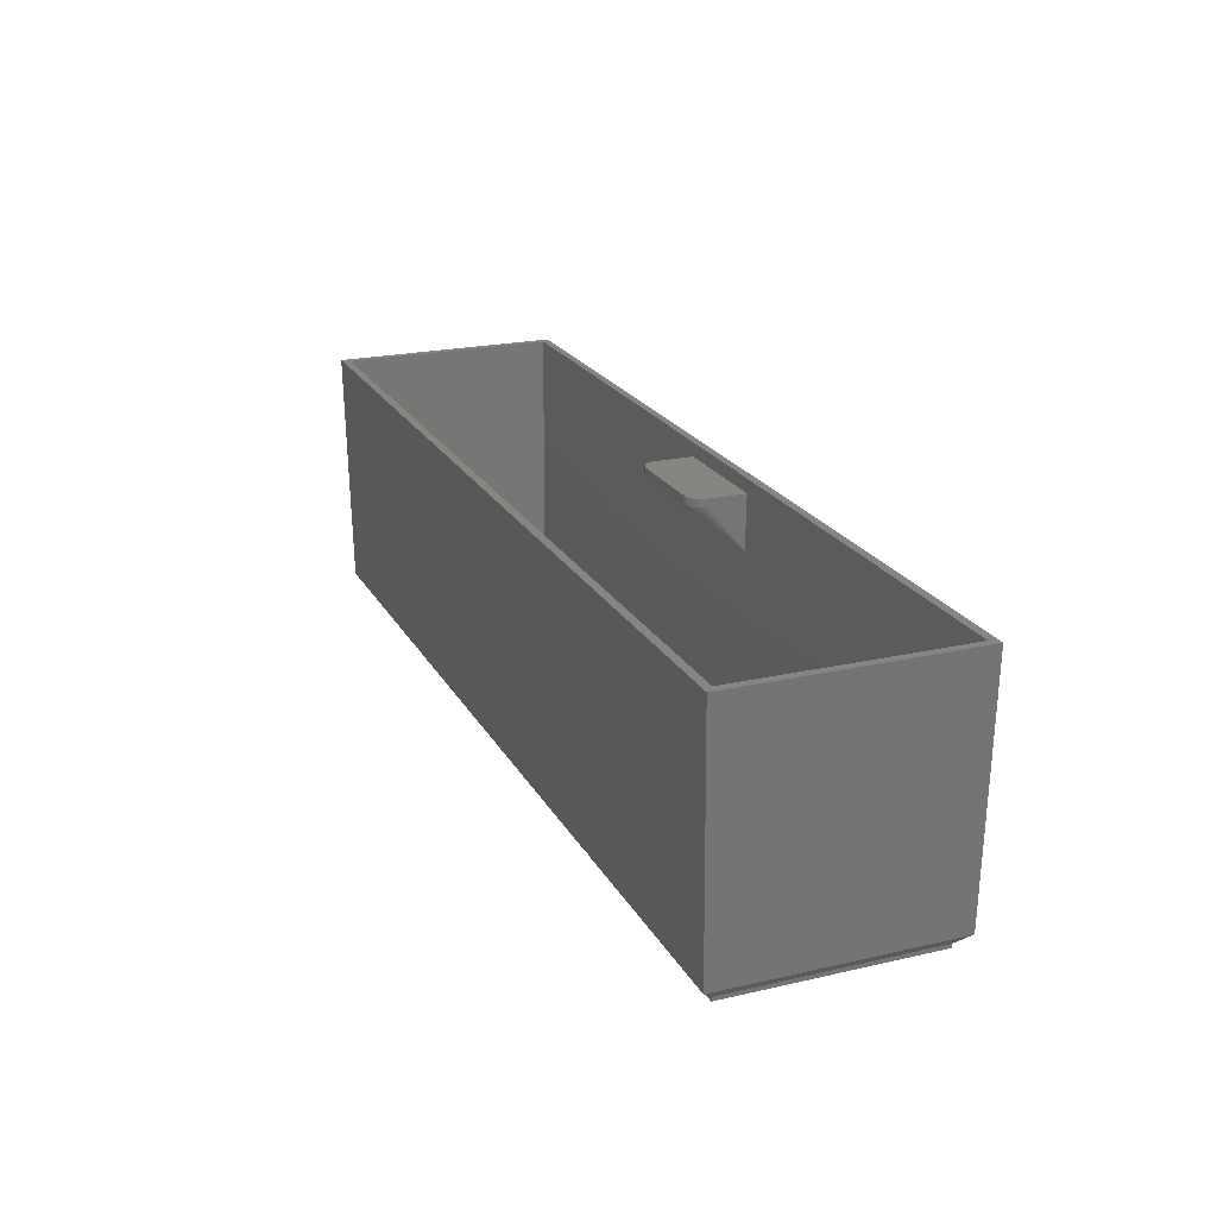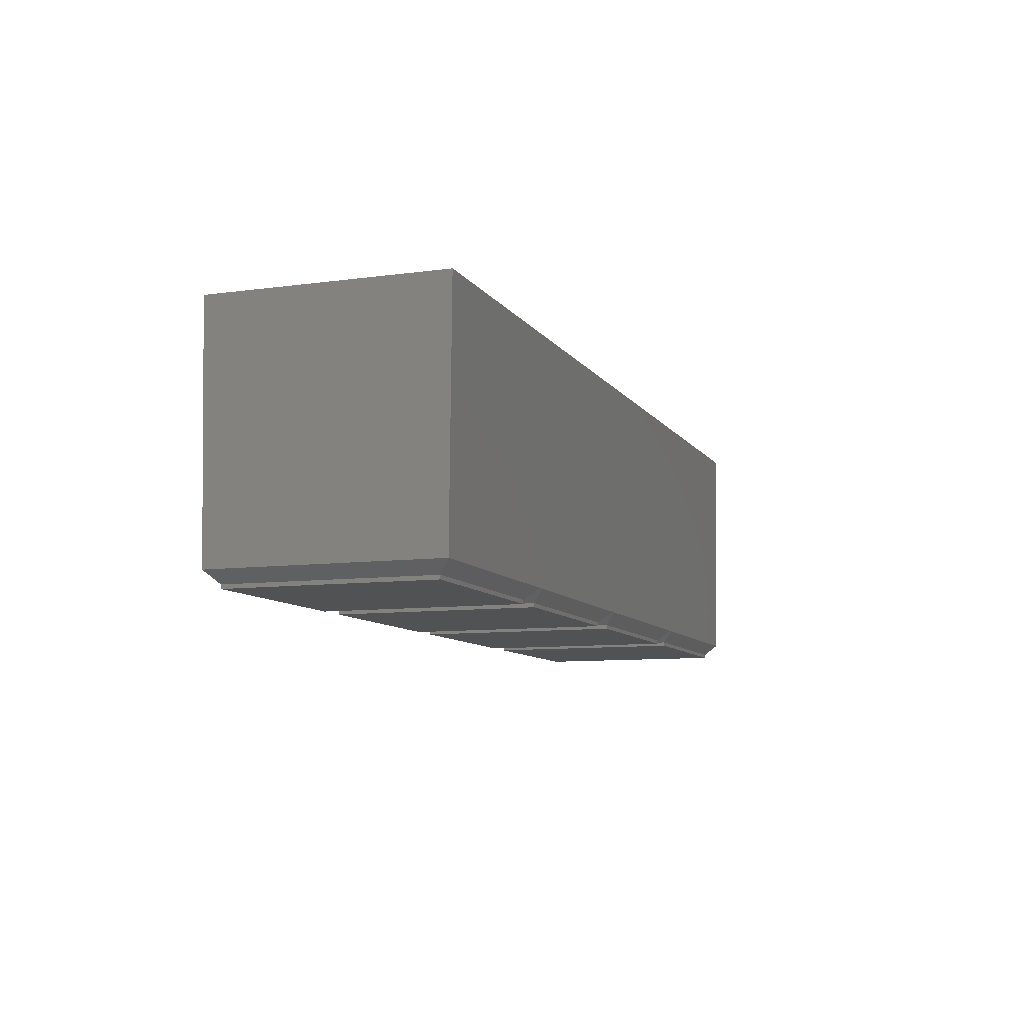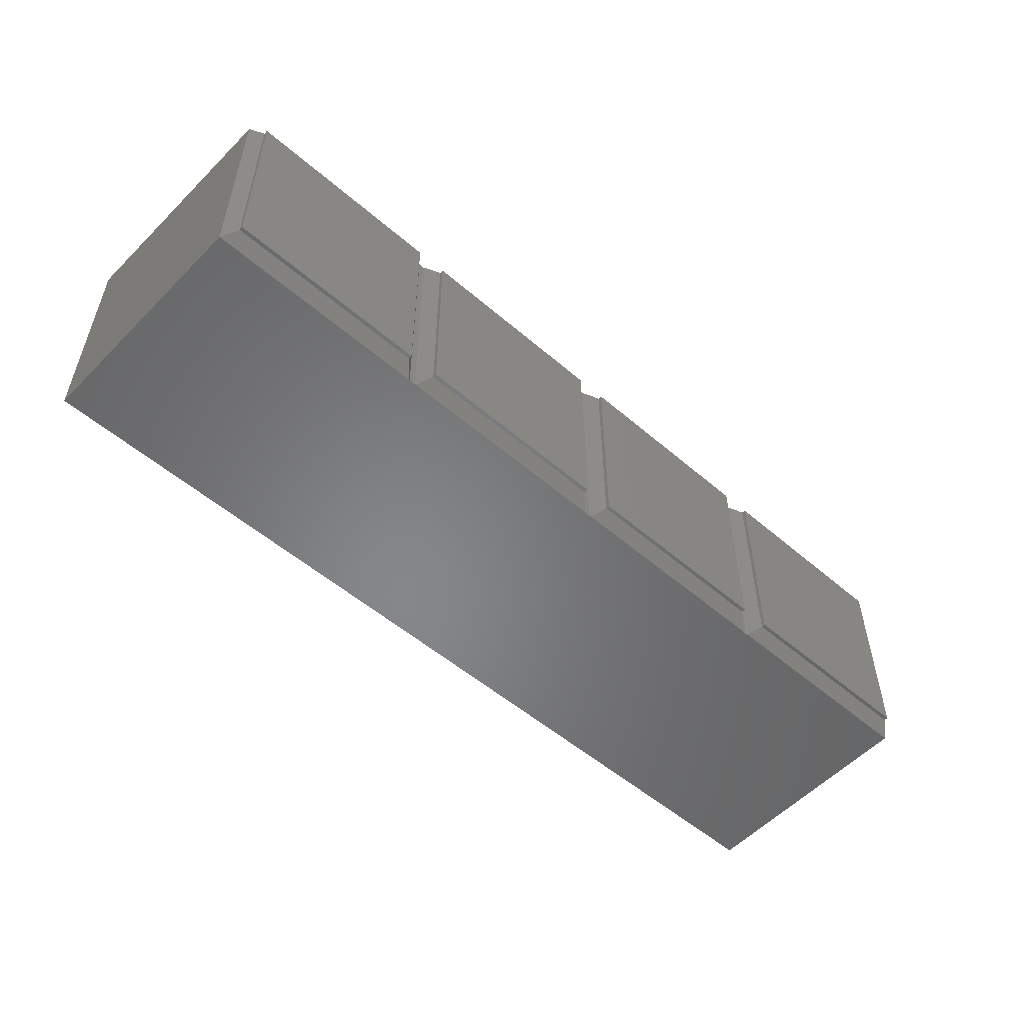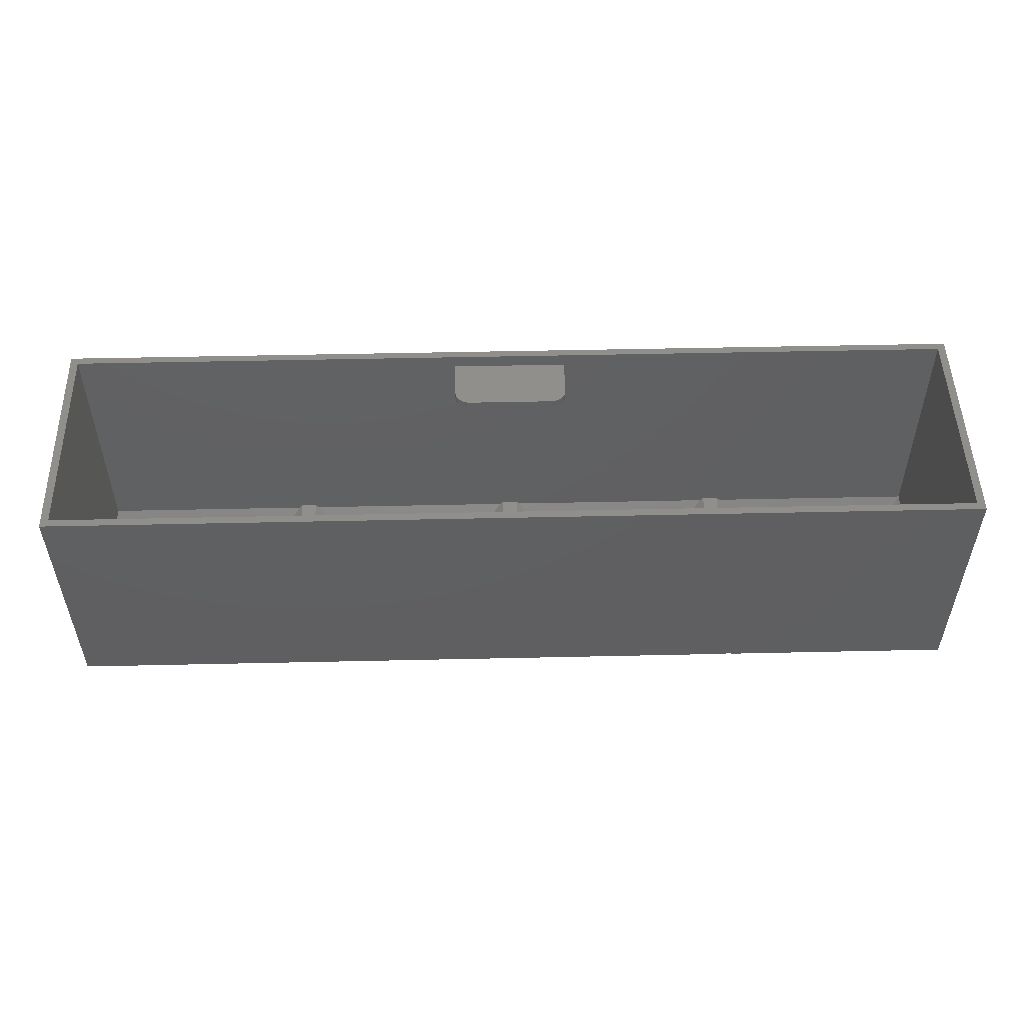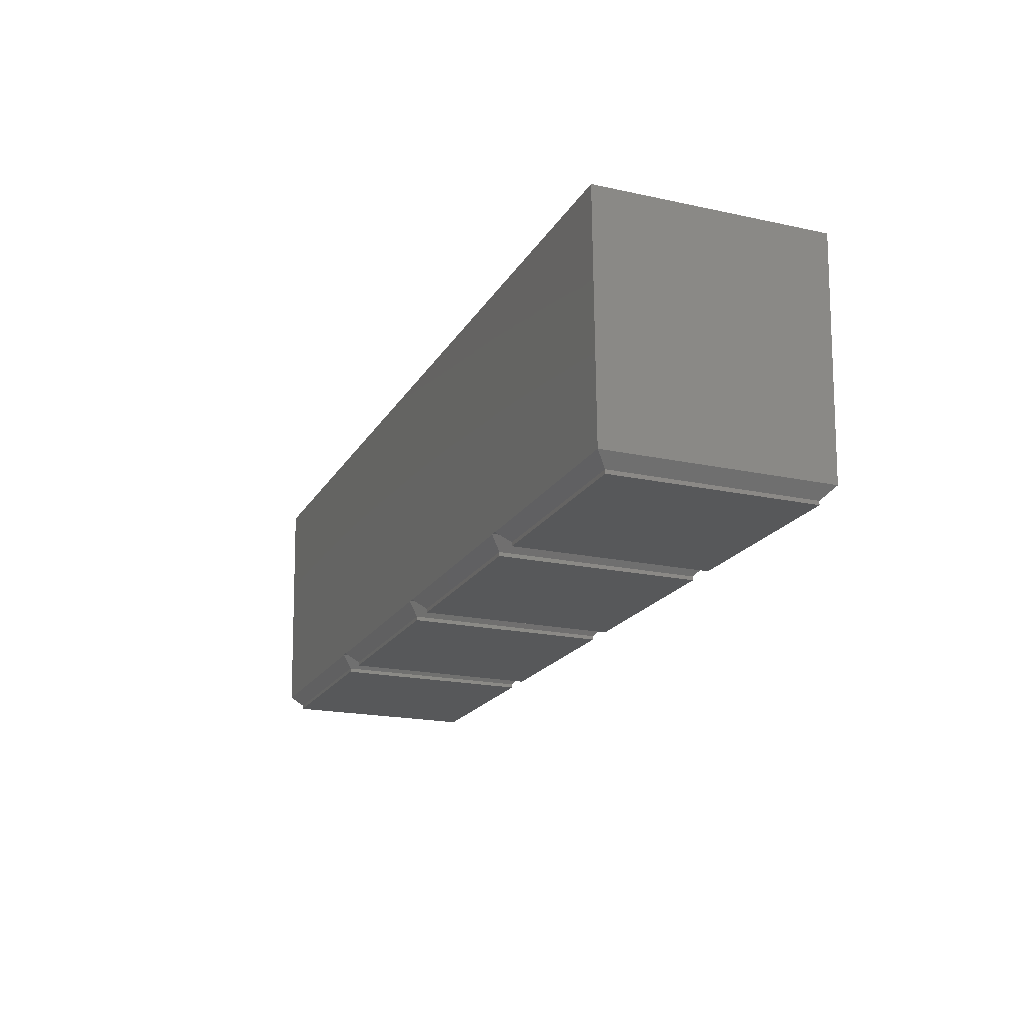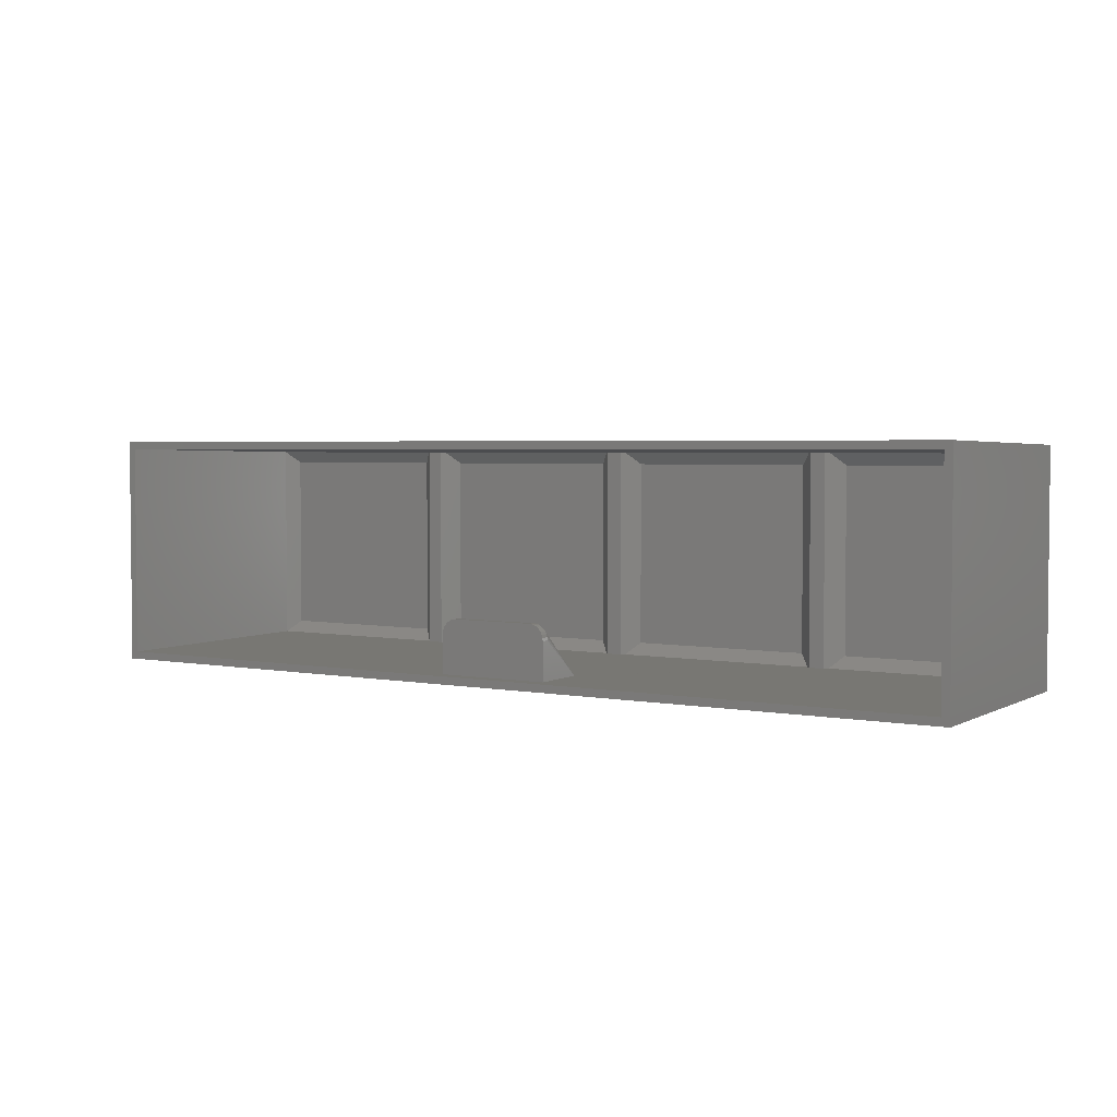
<metadata>
{"format":"stl","ext":"stl","renderer":"f3d","projection":"perspective","resolution":1024,"background":"white","views":[{"elev":21.7,"azim":-112.0,"up":"+Z"},{"elev":-9.0,"azim":-70.1,"up":"+Z"},{"elev":-52.9,"azim":137.3,"up":"+Y"},{"elev":49.6,"azim":178.6,"up":"+Z"},{"elev":-19.5,"azim":67.9,"up":"+Z"},{"elev":3.3,"azim":33.5,"up":"+Y"}]}
</metadata>
<code>
# stl→obj: 158 verts, 332 faces
v 13 -13 0.499
v 13 13 0
v 13 13 0.499
v 13 -13 0
v -13 -13 0
v -13 13 0
v -13 13 0.499
v -13 -13 0.499
v 14.6 14.53 2.1
v 14.53 14.53 2.031
v 14.6 -14.53 2.1
v 14.53 -14.53 2.031
v -14.53 -14.53 2.031
v -14.53 14.53 2.031
v 43 -13 0.499
v 43 13 0
v 43 13 0.499
v 43 -13 0
v 17 -13 0
v 17 13 0
v 17 13 0.499
v 17 -13 0.499
v 44.6 14.53 2.1
v 44.53 14.53 2.031
v 44.6 -14.53 2.1
v 44.53 -14.53 2.031
v 15.47 -14.53 2.031
v 15.4 14.53 2.1
v 15.47 14.53 2.031
v 15.4 -14.53 2.1
v 73 -13 0.499
v 73 13 0
v 73 13 0.499
v 73 -13 0
v 47 -13 0
v 47 13 0
v 47 13 0.499
v 47 -13 0.499
v 74.6 14.53 2.1
v 74.53 14.53 2.031
v 74.6 -14.53 2.1
v 74.53 -14.53 2.031
v 45.47 -14.53 2.031
v 45.4 14.53 2.1
v 45.47 14.53 2.031
v 45.4 -14.53 2.1
v 103 -13 0.499
v 103 13 0
v 103 13 0.499
v 103 -13 0
v 77 -13 0
v 77 13 0
v 77 13 0.499
v 77 -13 0.499
v 104.5 14.53 2.031
v 104.5 -14.53 2.031
v 75.47 -14.53 2.031
v 75.4 14.53 2.1
v 75.47 14.53 2.031
v 75.4 -14.53 2.1
v 105 15 33
v 104 13.99 33
v 105 -15 33
v -13.99 13.99 33
v -15 15 33
v -13.99 -13.99 33
v 104 -13.99 33
v -15 -15 33
v -12 12 0.999
v 12 -12 0.999
v 12 12 0.999
v -12 -12 0.999
v 14 13.54 2.999
v 13.53 13.53 2.531
v 14 -13.54 2.999
v 13.53 -13.53 2.531
v -13.53 -13.53 2.531
v -13.53 13.53 2.531
v 18 12 0.999
v 42 -12 0.999
v 42 12 0.999
v 18 -12 0.999
v 44 13.54 2.999
v 43.53 13.53 2.531
v 44 -13.54 2.999
v 43.53 -13.53 2.531
v 16.47 -13.53 2.531
v 16 13.54 2.999
v 16.47 13.53 2.531
v 16 -13.54 2.999
v 48 12 0.999
v 72 -12 0.999
v 72 12 0.999
v 48 -12 0.999
v 74 13.54 2.999
v 73.53 13.53 2.531
v 74 -13.54 2.999
v 73.53 -13.53 2.531
v 46.47 -13.53 2.531
v 46 13.54 2.999
v 46.47 13.53 2.531
v 46 -13.54 2.999
v 78 12 0.999
v 102 -12 0.999
v 102 12 0.999
v 78 -12 0.999
v 103.5 13.53 2.531
v 103.5 -13.53 2.531
v 76.47 -13.53 2.531
v 76 13.54 2.999
v 76.47 13.53 2.531
v 76 -13.54 2.999
v 37.51 -13.86 24.29
v 52.49 -13.86 24.29
v 52.5 -13.97 31.25
v 52.5 -13.86 24.3
v 52.5 -13.86 24.29
v 52.49 -13.86 24.28
v 37.5 -13.97 31.25
v 37.5 -13.86 24.3
v 37.5 -13.86 24.29
v 37.51 -13.86 24.28
v 37.65 -8.235 30.25
v 37.54 -8.61 30.25
v 51.27 -7.152 30.25
v 50.89 -7.038 30.25
v 37.84 -7.889 30.25
v 52.46 -8.61 31.25
v 52.35 -8.235 30.25
v 52.35 -8.235 31.25
v 52.46 -8.61 30.25
v 37.5 -9 30.25
v 37.54 -8.61 31.25
v 37.5 -9 31.25
v 52.5 -9 30.25
v 52.5 -9 31.25
v 38.39 -7.337 30.25
v 38.73 -7.152 30.25
v 52.16 -7.889 30.25
v 50.5 -7 30.25
v 39.5 -7 30.25
v 38.09 -7.586 30.25
v 39.11 -7.038 30.25
v 51.61 -7.337 30.25
v 51.91 -7.586 30.25
v 51.27 -7.152 31.25
v 51.61 -7.337 31.25
v 39.11 -7.038 31.25
v 39.5 -7 31.25
v 50.5 -7 31.25
v 50.89 -7.038 31.25
v 38.39 -7.337 31.25
v 38.73 -7.152 31.25
v 52.16 -7.889 31.25
v 38.09 -7.586 31.25
v 51.91 -7.586 31.25
v 37.84 -7.889 31.25
v 37.65 -8.235 31.25
f 1 2 3
f 2 1 4
f 5 2 4
f 2 5 6
f 5 7 6
f 7 5 8
f 2 7 3
f 7 2 6
f 5 1 8
f 1 5 4
f 9 3 10
f 9 1 3
f 11 1 9
f 1 11 12
f 8 12 13
f 12 8 1
f 8 14 7
f 14 8 13
f 3 14 10
f 14 3 7
f 15 16 17
f 16 15 18
f 19 16 18
f 16 19 20
f 19 21 20
f 21 19 22
f 16 21 17
f 21 16 20
f 19 15 22
f 15 19 18
f 23 17 24
f 23 15 17
f 25 15 23
f 15 25 26
f 22 26 27
f 26 22 15
f 21 28 29
f 22 28 21
f 30 22 27
f 22 30 28
f 17 29 24
f 29 17 21
f 31 32 33
f 32 31 34
f 35 32 34
f 32 35 36
f 35 37 36
f 37 35 38
f 32 37 33
f 37 32 36
f 35 31 38
f 31 35 34
f 39 33 40
f 39 31 33
f 41 31 39
f 31 41 42
f 38 42 43
f 42 38 31
f 37 44 45
f 38 44 37
f 46 38 43
f 38 46 44
f 33 45 40
f 45 33 37
f 47 48 49
f 48 47 50
f 51 48 50
f 48 51 52
f 51 53 52
f 53 51 54
f 48 53 49
f 53 48 52
f 51 47 54
f 47 51 50
f 55 47 49
f 47 55 56
f 54 56 57
f 56 54 47
f 53 58 59
f 54 58 53
f 60 54 57
f 54 60 58
f 49 59 55
f 59 49 53
f 61 62 63
f 61 64 62
f 64 65 66
f 65 64 61
f 67 63 62
f 66 63 67
f 66 68 63
f 68 66 65
f 11 28 30
f 28 11 9
f 25 44 46
f 44 25 23
f 41 58 60
f 58 41 39
f 13 65 14
f 65 13 68
f 61 56 55
f 56 61 63
f 43 41 46
f 41 43 42
f 27 25 30
f 25 27 26
f 30 68 11
f 13 11 68
f 11 13 12
f 25 68 30
f 68 25 63
f 46 63 25
f 41 63 46
f 60 63 41
f 56 60 57
f 60 56 63
f 24 28 23
f 28 24 29
f 40 44 39
f 44 40 45
f 39 61 58
f 55 58 61
f 58 55 59
f 44 61 39
f 61 44 65
f 23 65 44
f 28 65 23
f 9 65 28
f 14 9 10
f 9 14 65
f 69 70 71
f 70 69 72
f 71 73 74
f 70 73 71
f 75 70 76
f 70 75 73
f 70 77 76
f 77 70 72
f 78 72 69
f 72 78 77
f 69 74 78
f 74 69 71
f 79 80 81
f 80 79 82
f 81 83 84
f 80 83 81
f 85 80 86
f 80 85 83
f 80 87 86
f 87 80 82
f 88 79 89
f 88 82 79
f 90 82 88
f 82 90 87
f 79 84 89
f 84 79 81
f 91 92 93
f 92 91 94
f 93 95 96
f 92 95 93
f 97 92 98
f 92 97 95
f 92 99 98
f 99 92 94
f 100 91 101
f 100 94 91
f 102 94 100
f 94 102 99
f 91 96 101
f 96 91 93
f 103 104 105
f 104 103 106
f 104 107 105
f 107 104 108
f 104 109 108
f 109 104 106
f 110 103 111
f 110 106 103
f 112 106 110
f 106 112 109
f 103 107 111
f 107 103 105
f 73 90 88
f 90 73 75
f 83 102 100
f 102 83 85
f 95 112 110
f 112 95 97
f 64 77 78
f 77 64 66
f 108 62 107
f 62 108 67
f 87 113 86
f 113 87 90
f 99 114 98
f 114 99 102
f 67 115 66
f 112 115 67
f 115 112 116
f 97 116 112
f 116 97 117
f 117 97 117
f 117 97 117
f 117 97 117
f 98 117 97
f 114 102 118
f 114 102 114
f 117 98 114
f 108 112 67
f 112 108 109
f 119 66 115
f 75 119 120
f 90 120 121
f 90 121 121
f 90 121 121
f 90 121 121
f 90 121 113
f 122 86 113
f 86 122 85
f 118 102 118
f 118 102 122
f 85 122 102
f 122 85 122
f 113 86 113
f 120 90 75
f 119 75 66
f 77 75 76
f 75 77 66
f 101 95 100
f 95 101 96
f 89 83 88
f 83 89 84
f 88 64 73
f 78 73 64
f 73 78 74
f 83 64 88
f 64 83 62
f 100 62 83
f 95 62 100
f 110 62 95
f 107 110 111
f 110 107 62
f 121 123 121
f 123 121 124
f 118 125 114
f 125 118 126
f 121 127 121
f 127 121 123
f 128 129 130
f 129 128 131
f 132 133 124
f 133 132 134
f 120 124 121
f 124 120 132
f 116 131 135
f 131 116 117
f 115 135 136
f 135 115 116
f 113 137 138
f 137 113 113
f 117 139 129
f 139 117 117
f 119 132 120
f 132 119 134
f 118 126 118
f 126 118 140
f 118 141 140
f 141 118 122
f 121 127 142
f 127 121 121
f 122 143 141
f 143 122 122
f 117 144 145
f 144 117 114
f 144 146 147
f 146 144 125
f 141 148 149
f 148 141 143
f 140 149 150
f 149 140 141
f 122 138 143
f 138 122 113
f 136 131 128
f 131 136 135
f 117 129 131
f 129 117 117
f 126 150 151
f 150 126 140
f 138 152 153
f 152 138 137
f 130 139 154
f 139 130 129
f 137 121 142
f 121 137 113
f 137 155 152
f 155 137 142
f 114 144 114
f 144 114 125
f 125 151 146
f 151 125 126
f 154 145 156
f 145 154 139
f 139 117 145
f 117 139 117
f 143 153 148
f 153 143 138
f 123 157 127
f 157 123 158
f 124 158 123
f 158 124 133
f 127 155 142
f 155 127 157
f 145 147 156
f 147 145 144
f 150 136 128
f 150 128 130
f 150 130 154
f 150 154 156
f 150 156 147
f 150 147 146
f 150 146 151
f 136 150 115
f 149 115 150
f 134 149 148
f 134 148 153
f 134 153 152
f 134 152 155
f 134 155 157
f 134 157 158
f 134 158 133
f 149 134 119
f 149 119 115

</code>
